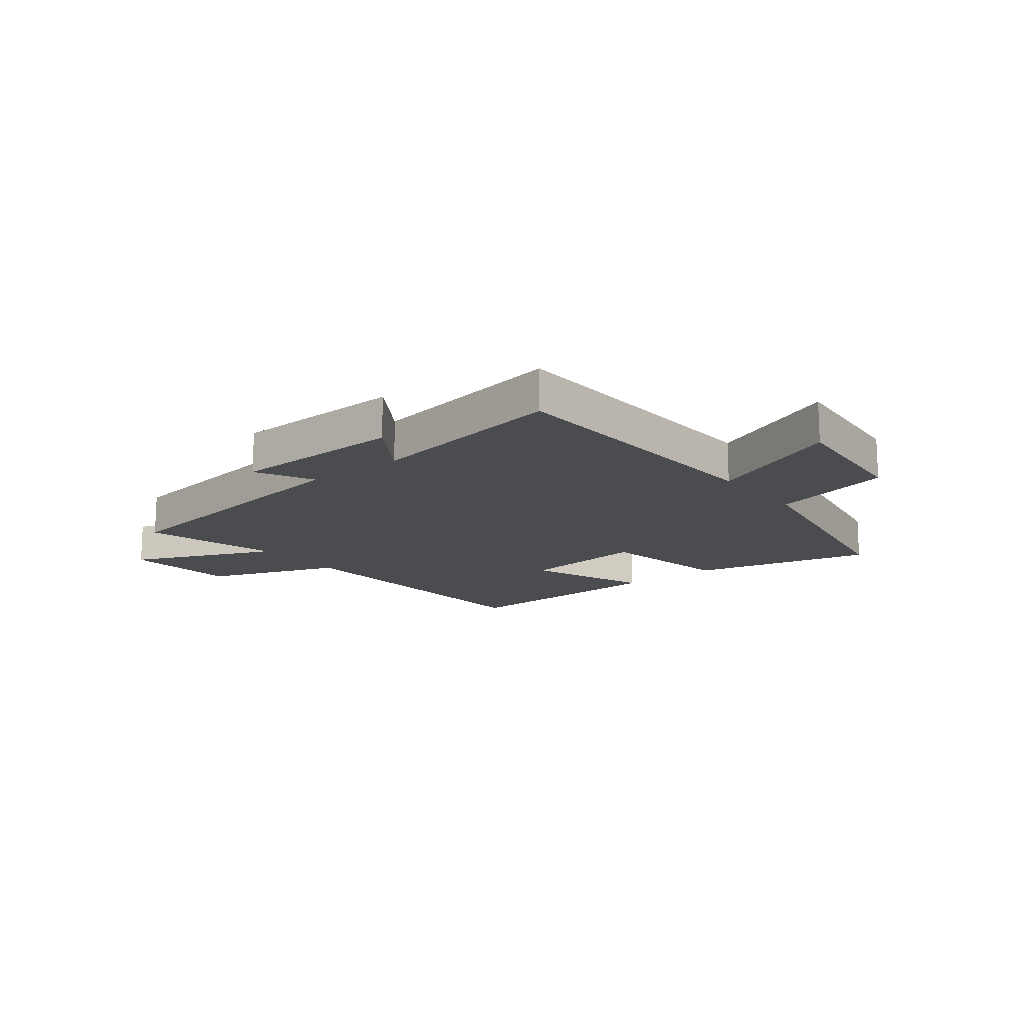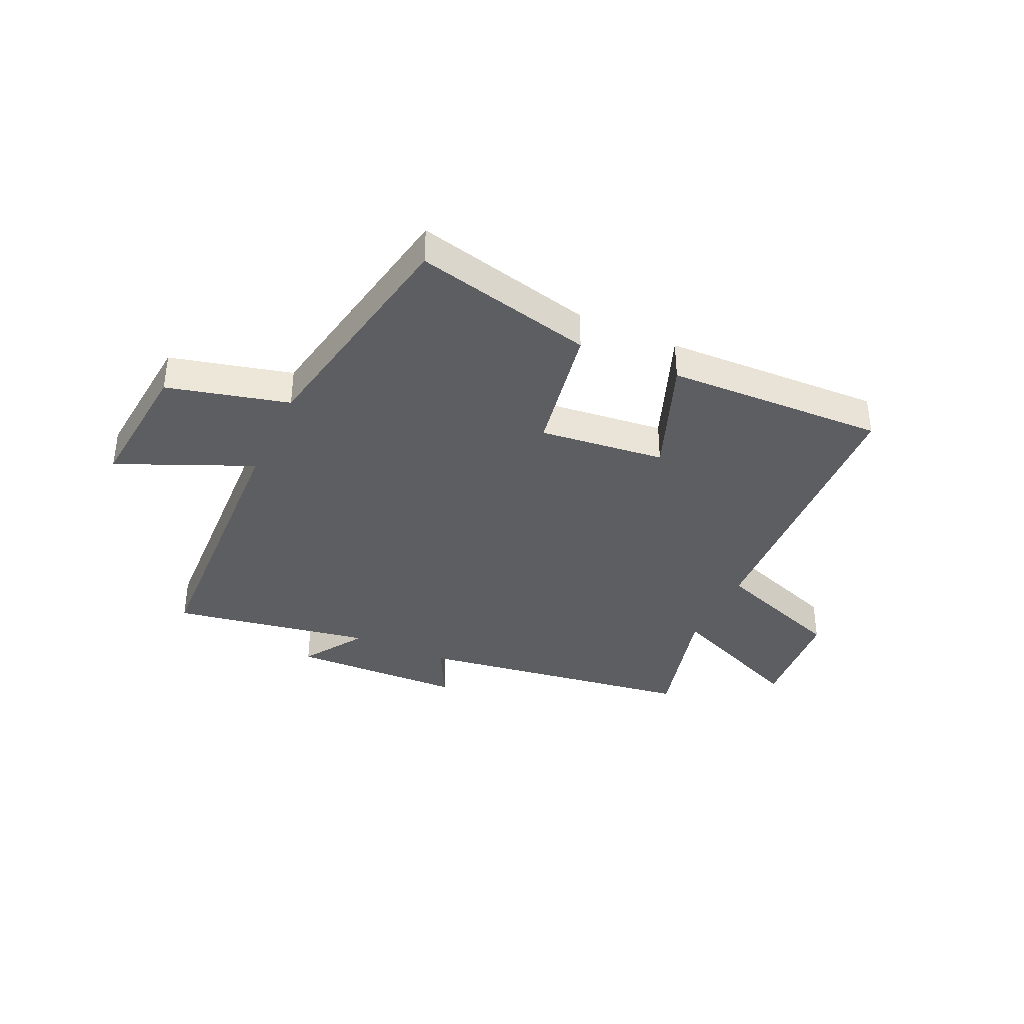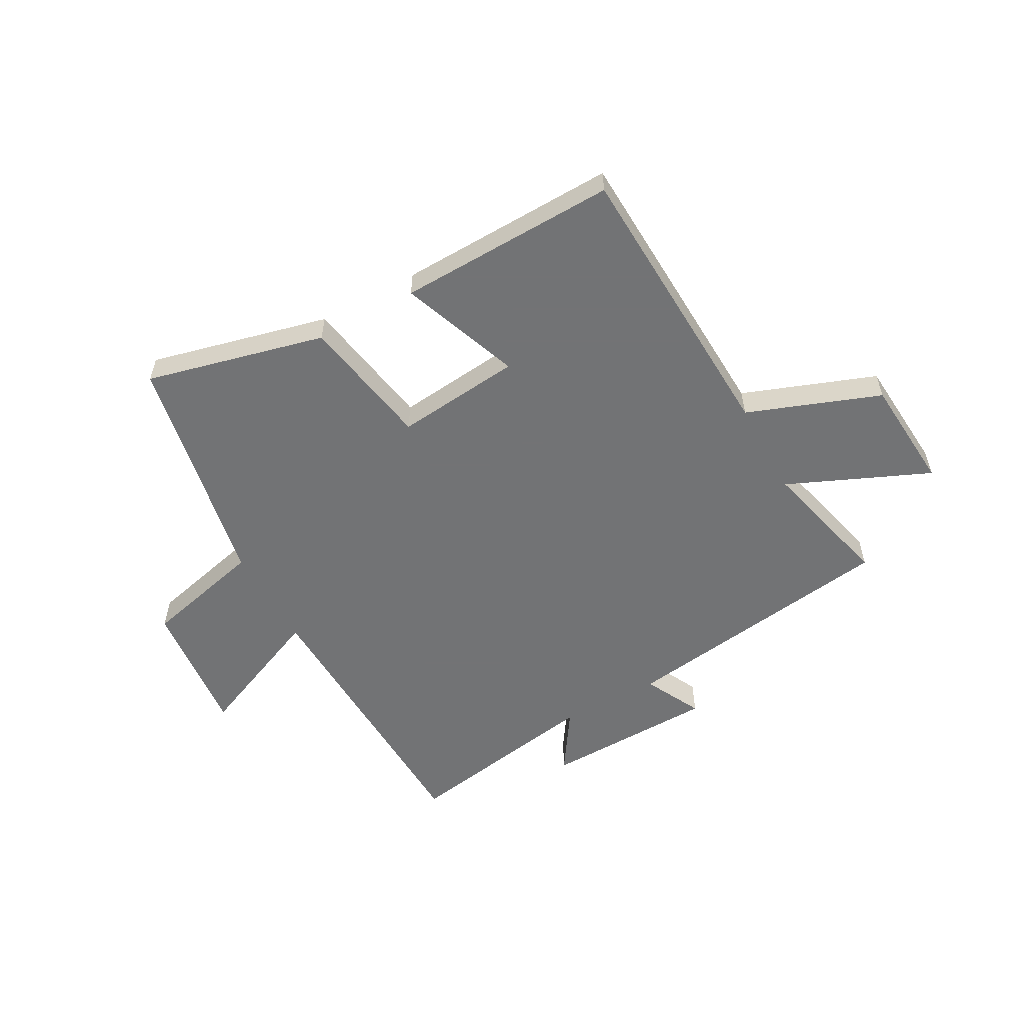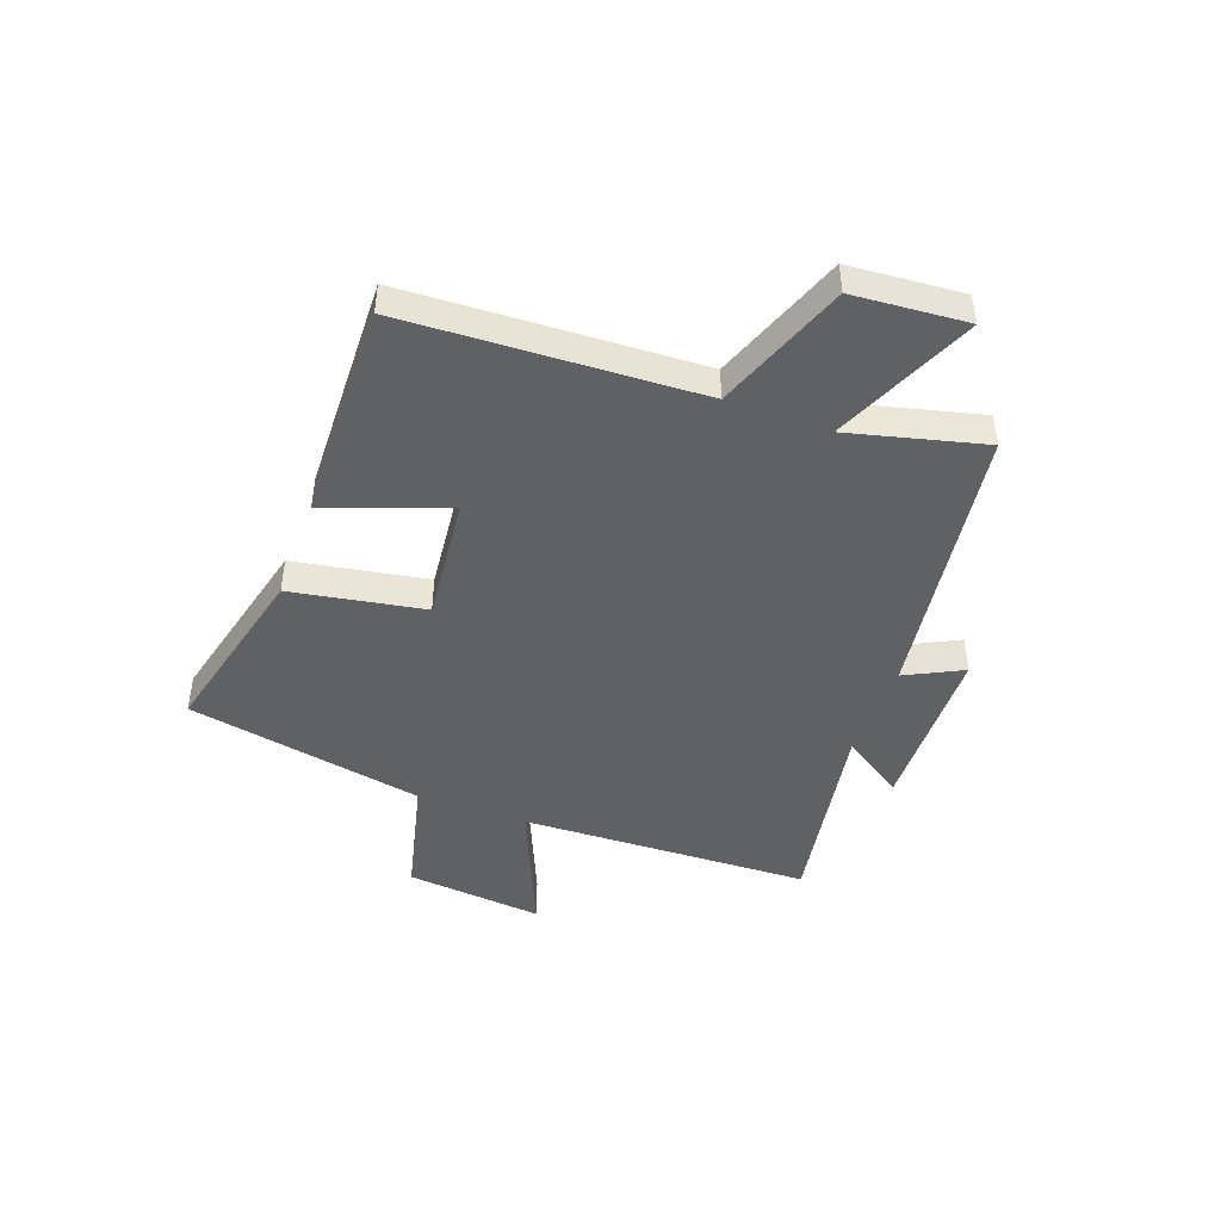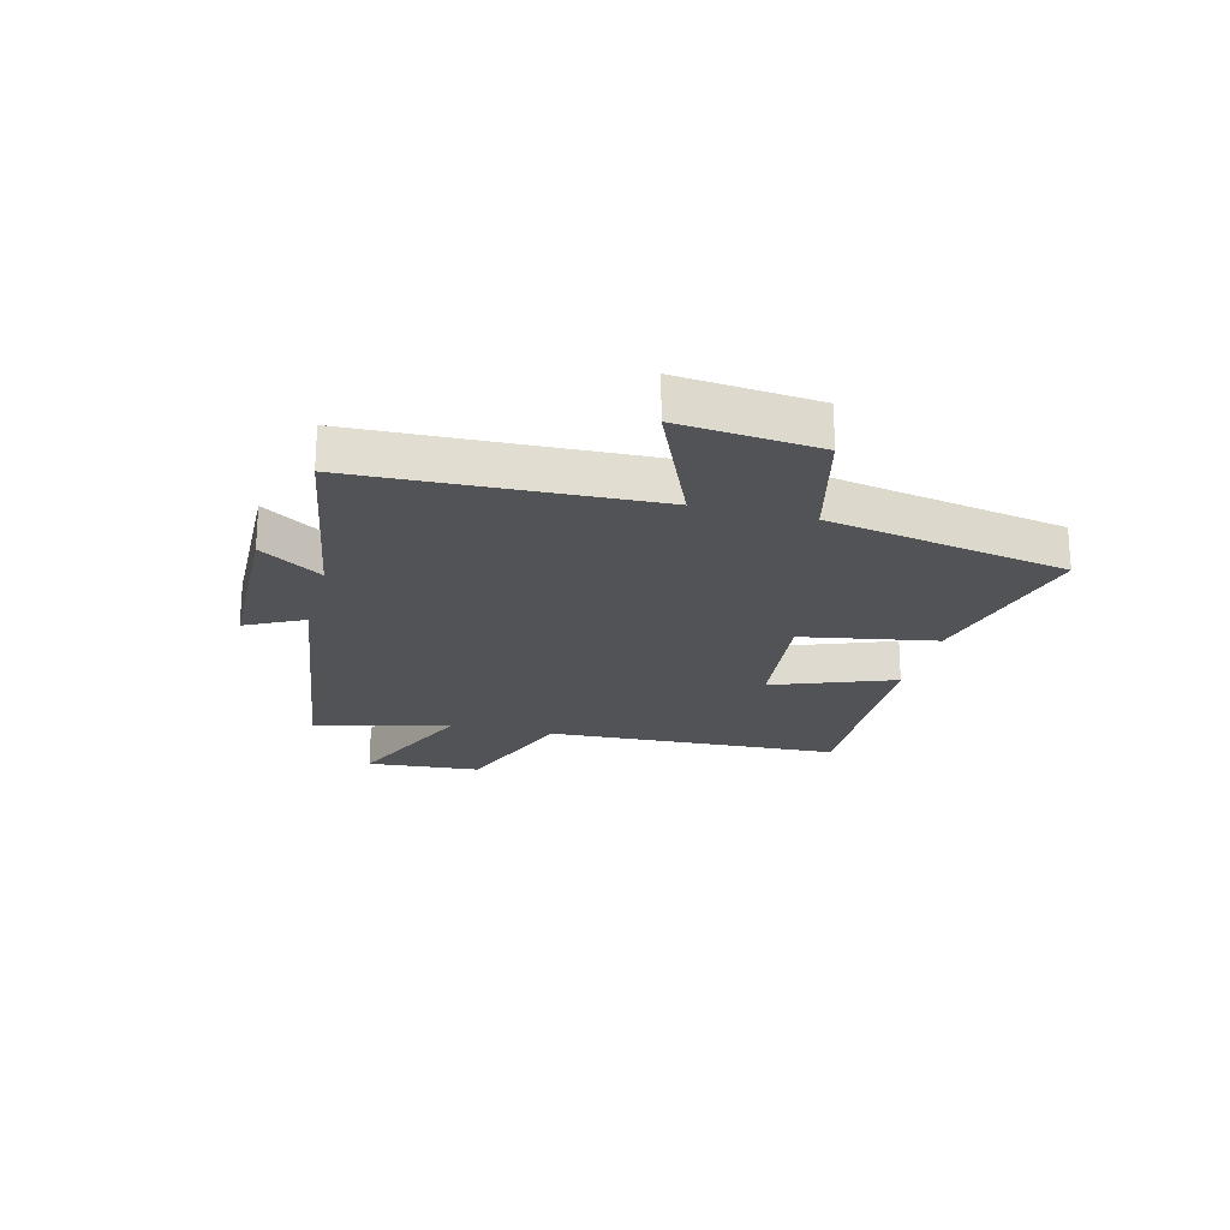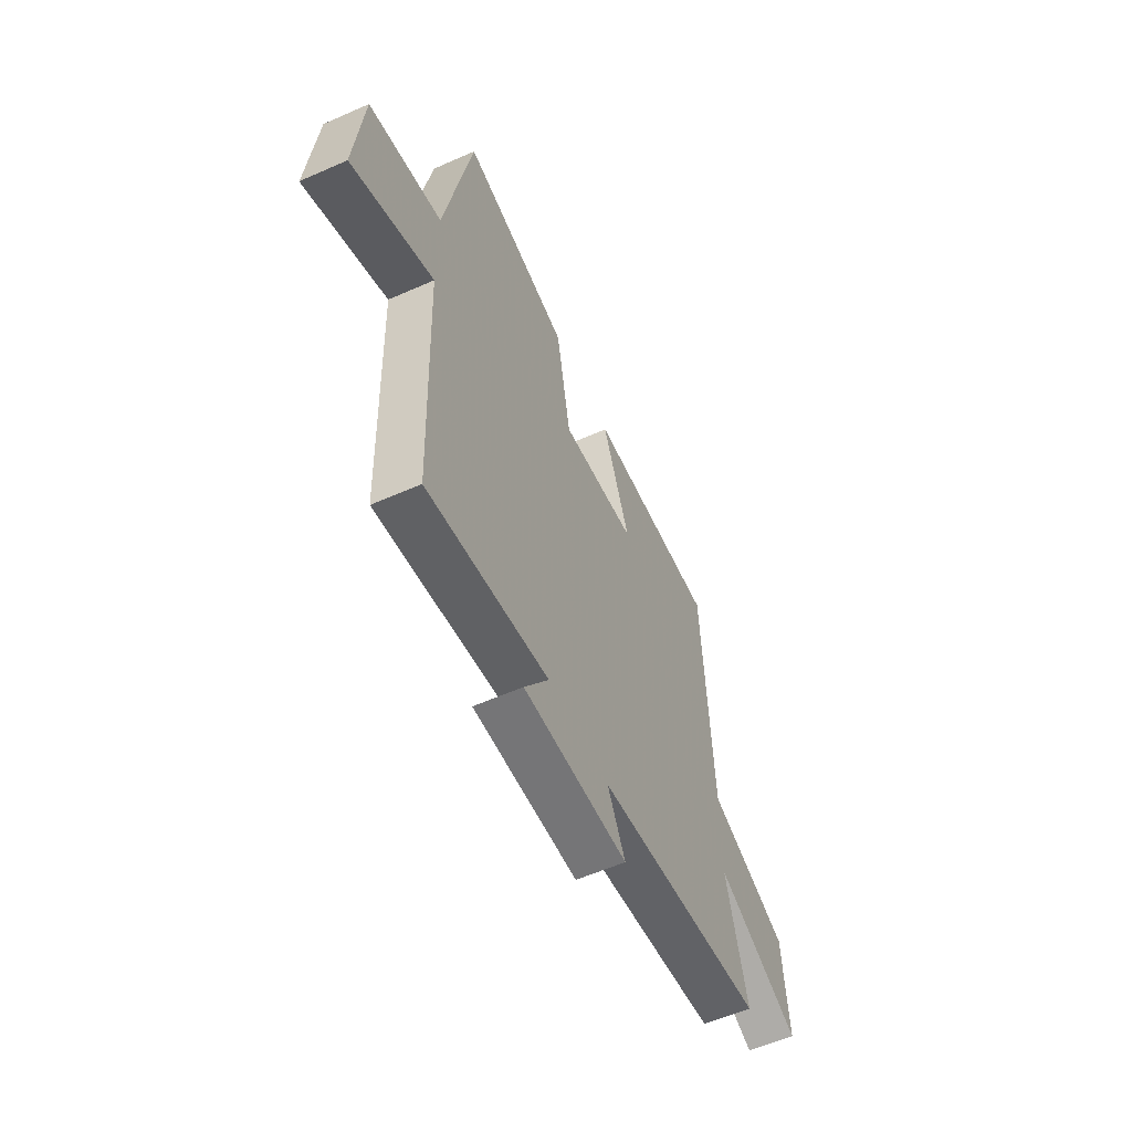
<metadata>
{"format":"obj","ext":"obj","renderer":"f3d","projection":"perspective","resolution":1024,"background":"white","views":[{"elev":-15.2,"azim":-141.6,"up":"+Y"},{"elev":-37.3,"azim":-24.5,"up":"+Y"},{"elev":-55.9,"azim":28.7,"up":"+Y"},{"elev":-45.6,"azim":69.8,"up":"+Y"},{"elev":-22.0,"azim":-104.4,"up":"+Y"},{"elev":-57.9,"azim":-65.4,"up":"+Z"}]}
</metadata>
<code>
v -0.42 0.07 0.577
v -0.101 0.07 0.5
v -0.059 0.07 0.263
v 0.165 0.07 0.287
v 0.085 0.07 0.5
v 0.475 0.07 0.512
v 0.5 0.07 -0.008
v 0.736 0.07 -0.095
v 0.752 0.07 -0.297
v 0.5 0.07 -0.188
v 0.561 0.07 -0.428
v 0.061 0.07 -0.5
v 0.113 0.07 -0.602
v -0.195 0.07 -0.61
v -0.123 0.07 -0.5
v -0.48 0.07 -0.561
v -0.5 0.07 -0.043
v -0.74 0.07 -0.146
v -0.716 0.07 0.1
v -0.5 0.07 0.153
v -0.42 0 0.577
v -0.101 0 0.5
v -0.059 0 0.263
v 0.165 0 0.287
v 0.085 0 0.5
v 0.475 0 0.512
v 0.5 0 -0.008
v 0.736 0 -0.095
v 0.752 0 -0.297
v 0.5 0 -0.188
v 0.561 0 -0.428
v 0.061 0 -0.5
v 0.113 0 -0.602
v -0.195 0 -0.61
v -0.123 0 -0.5
v -0.48 0 -0.561
v -0.5 0 -0.043
v -0.74 0 -0.146
v -0.716 0 0.1
v -0.5 0 0.153
f 17 18 19 20
f 1 2 3
f 20 1 3
f 17 20 3
f 16 17 3
f 15 16 3
f 12 13 14 15
f 15 3 4
f 12 15 4
f 11 12 4
f 10 11 4
f 7 8 9 10
f 6 7 10
f 5 6 10
f 4 5 10
f 40 39 38 37
f 23 22 21
f 23 21 40
f 23 40 37
f 23 37 36
f 23 36 35
f 35 34 33 32
f 24 23 35
f 24 35 32
f 24 32 31
f 24 31 30
f 30 29 28 27
f 30 27 26
f 30 26 25
f 30 25 24
f 1 21 22 2
f 2 22 23 3
f 3 23 24 4
f 4 24 25 5
f 5 25 26 6
f 6 26 27 7
f 7 27 28 8
f 8 28 29 9
f 9 29 30 10
f 10 30 31 11
f 11 31 32 12
f 12 32 33 13
f 13 33 34 14
f 14 34 35 15
f 15 35 36 16
f 16 36 37 17
f 17 37 38 18
f 18 38 39 19
f 19 39 40 20
f 20 40 21 1

</code>
